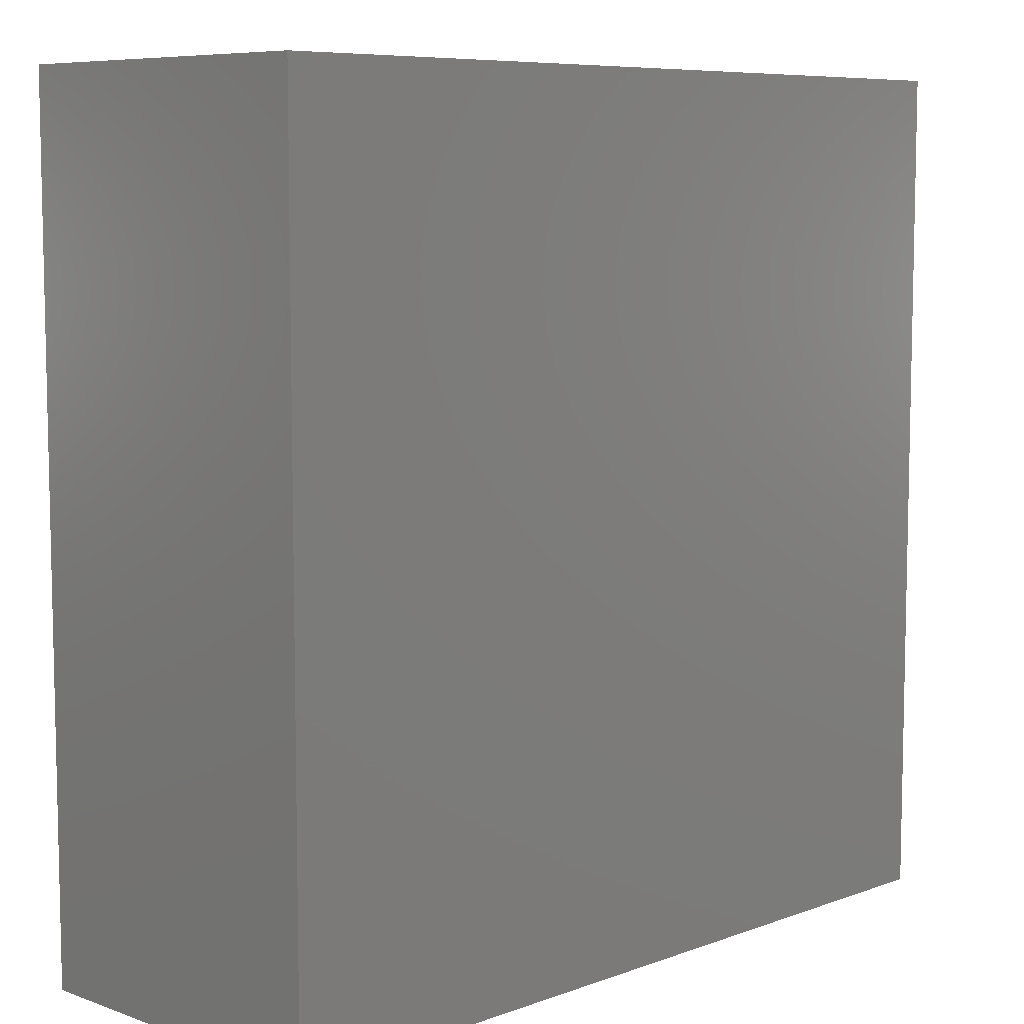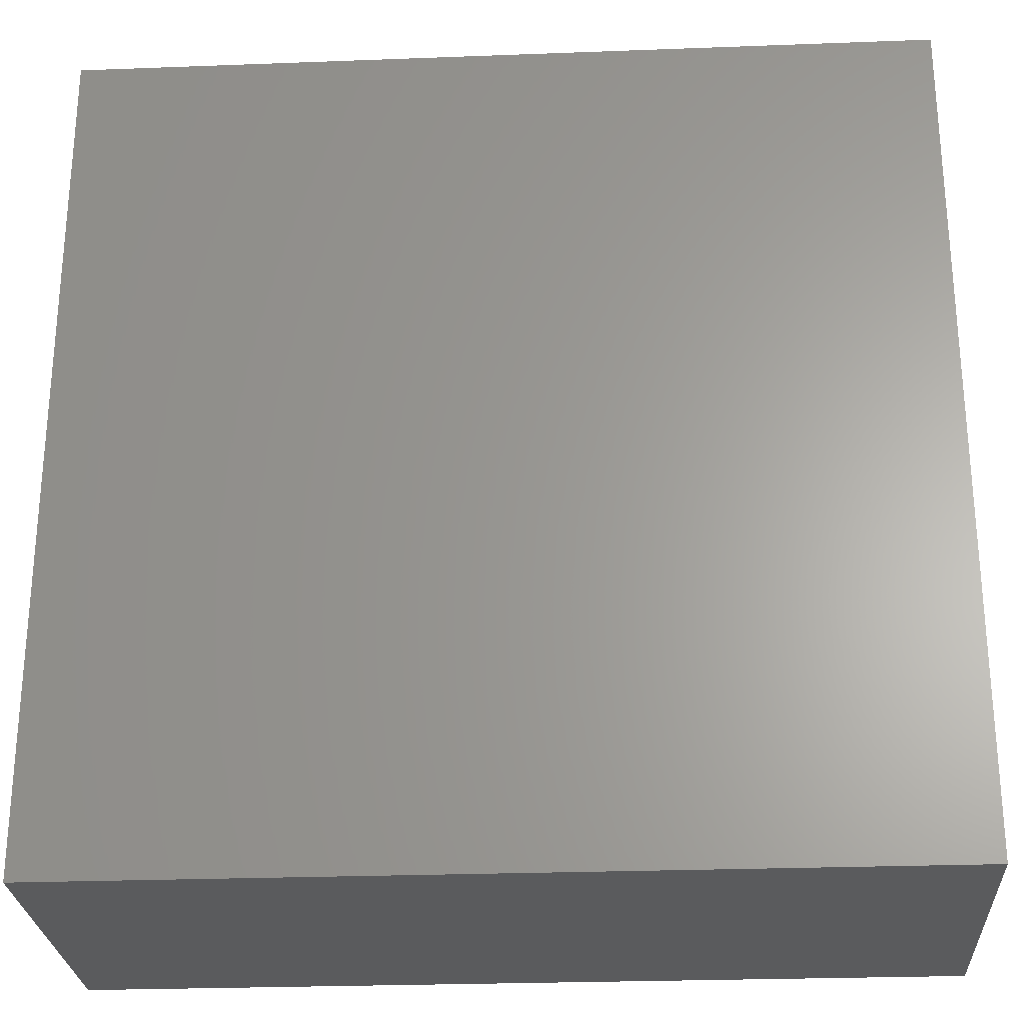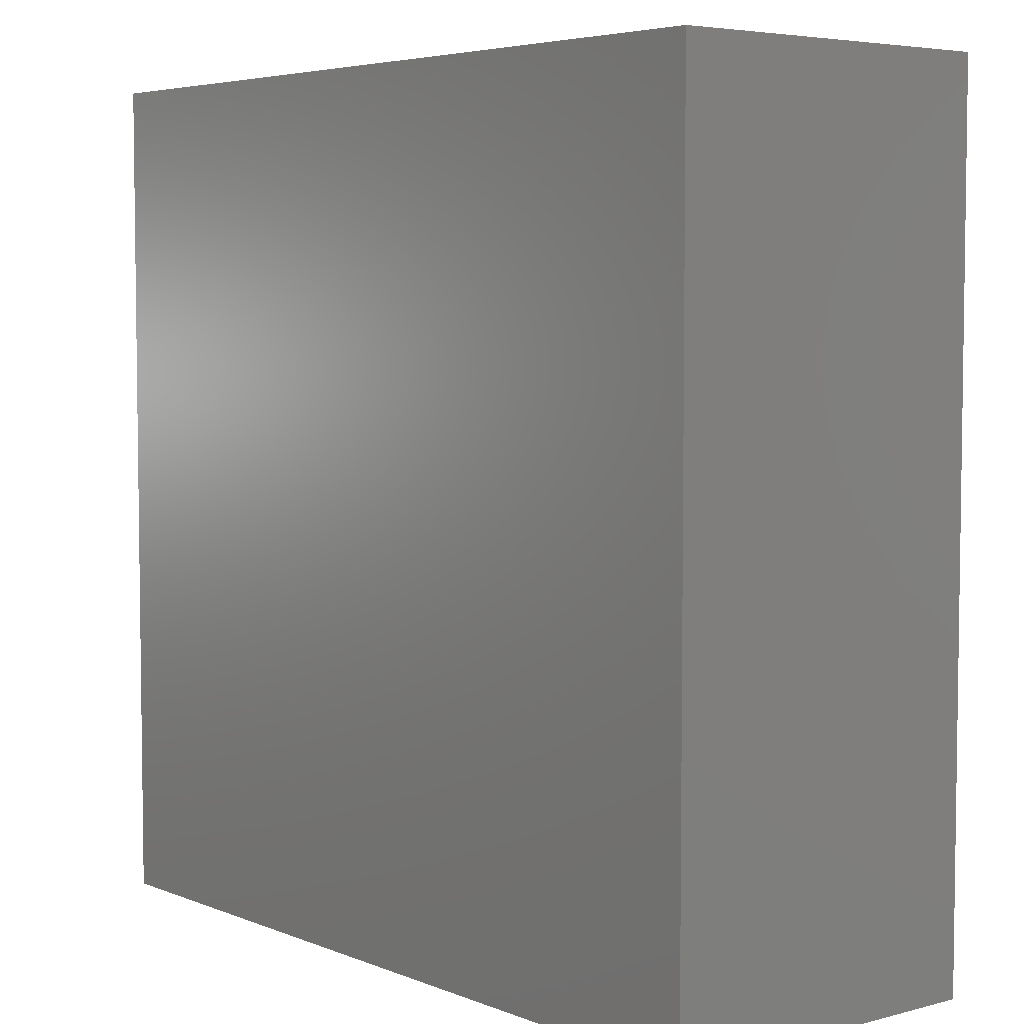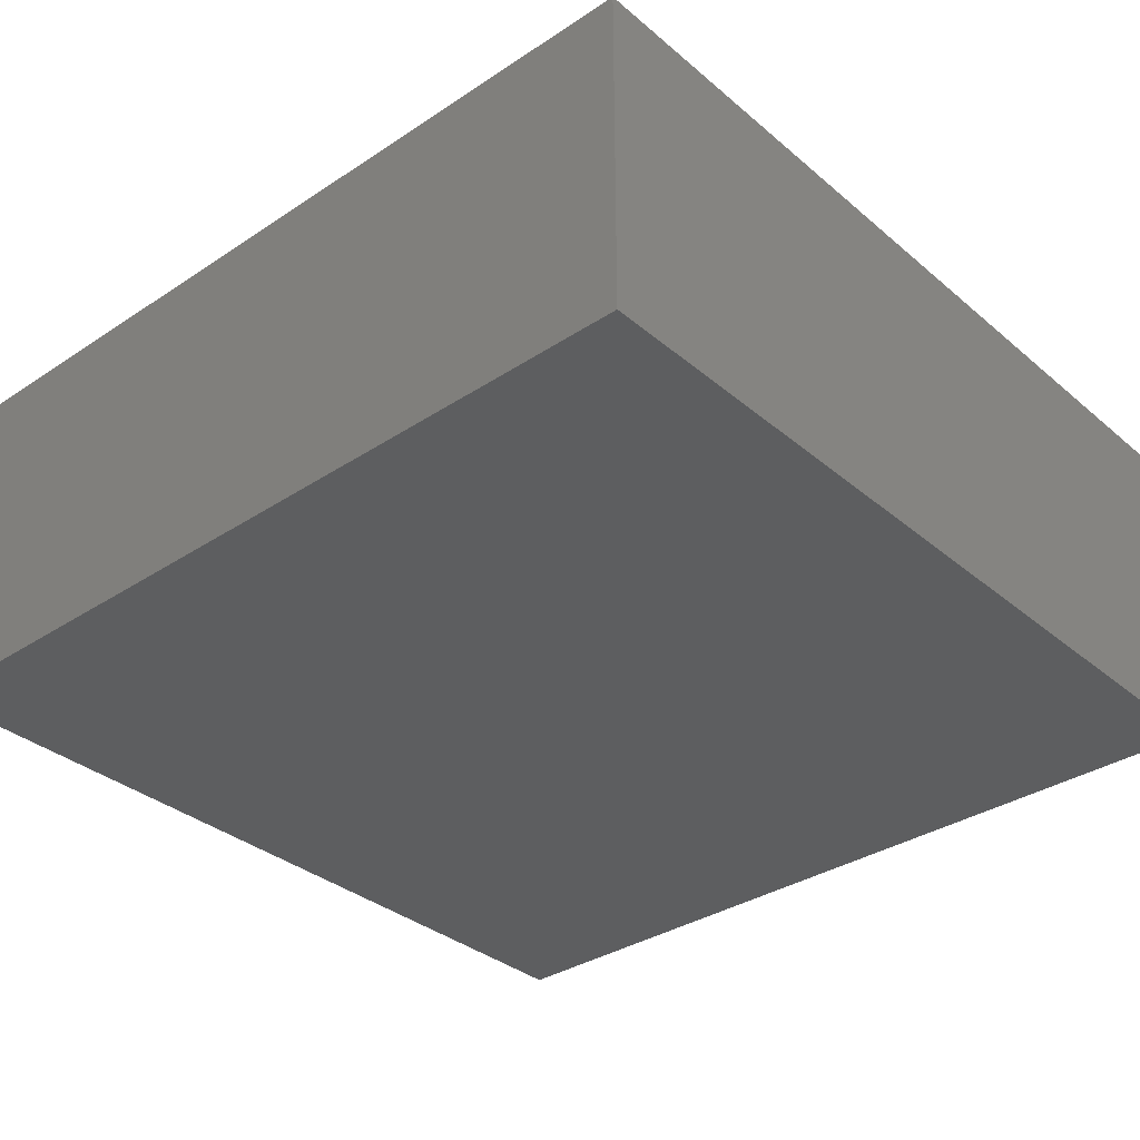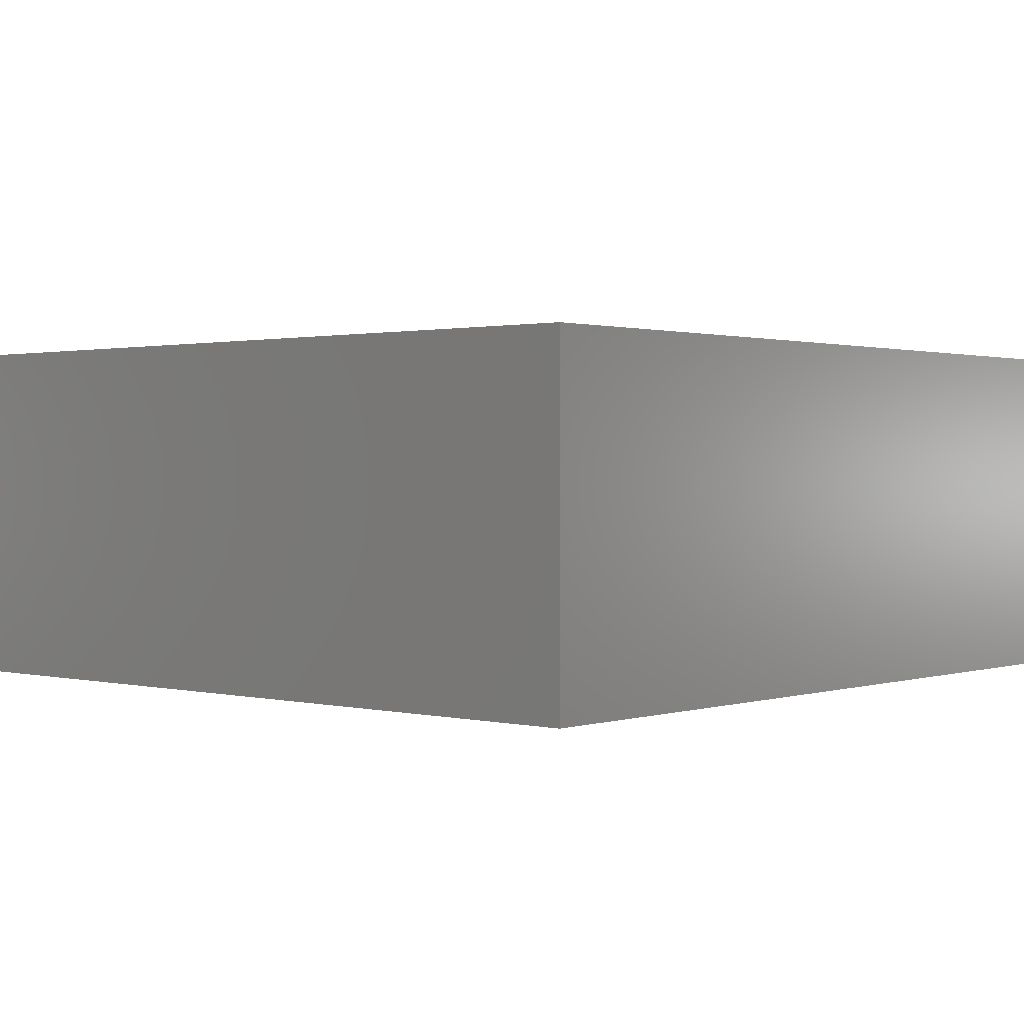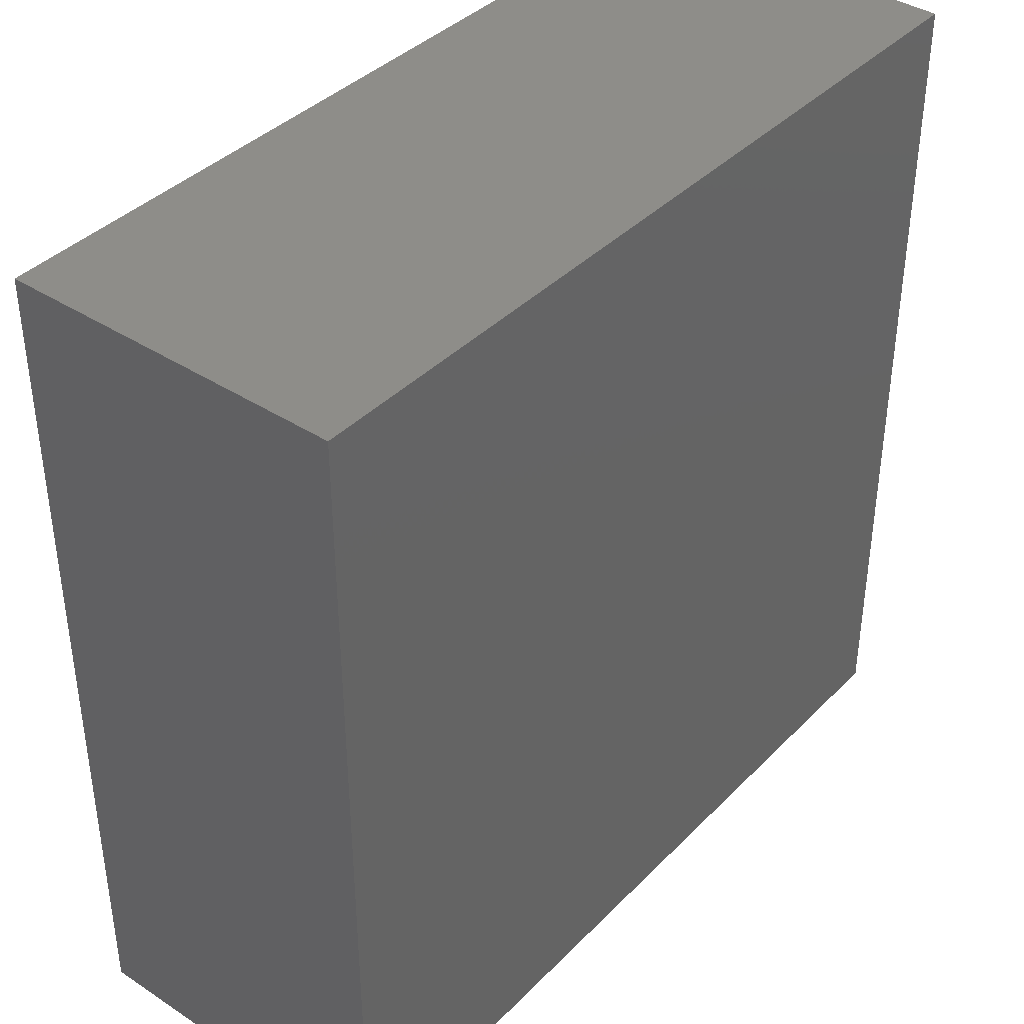
<metadata>
{"format":"stl","ext":"stl","renderer":"f3d","projection":"perspective","resolution":1024,"background":"white","views":[{"elev":7.7,"azim":-45.4,"up":"+Z"},{"elev":-26.4,"azim":3.4,"up":"+Z"},{"elev":5.0,"azim":50.7,"up":"+Z"},{"elev":-34.2,"azim":41.6,"up":"+Y"},{"elev":1.1,"azim":-138.8,"up":"+Y"},{"elev":39.3,"azim":129.0,"up":"+Z"}]}
</metadata>
<code>
# stl→obj: 8 verts, 12 faces
v 12.7 5.08 0
v 0 5.08 0
v 12.7 5.08 12.7
v 0 5.08 12.7
v 12.7 0 0
v 12.7 0 12.7
v 0 0 12.7
v 0 0 0
f 1 2 3
f 3 2 4
f 5 1 6
f 6 1 3
f 7 6 4
f 4 6 3
f 8 7 2
f 2 7 4
f 8 2 5
f 5 2 1
f 5 6 8
f 8 6 7

</code>
